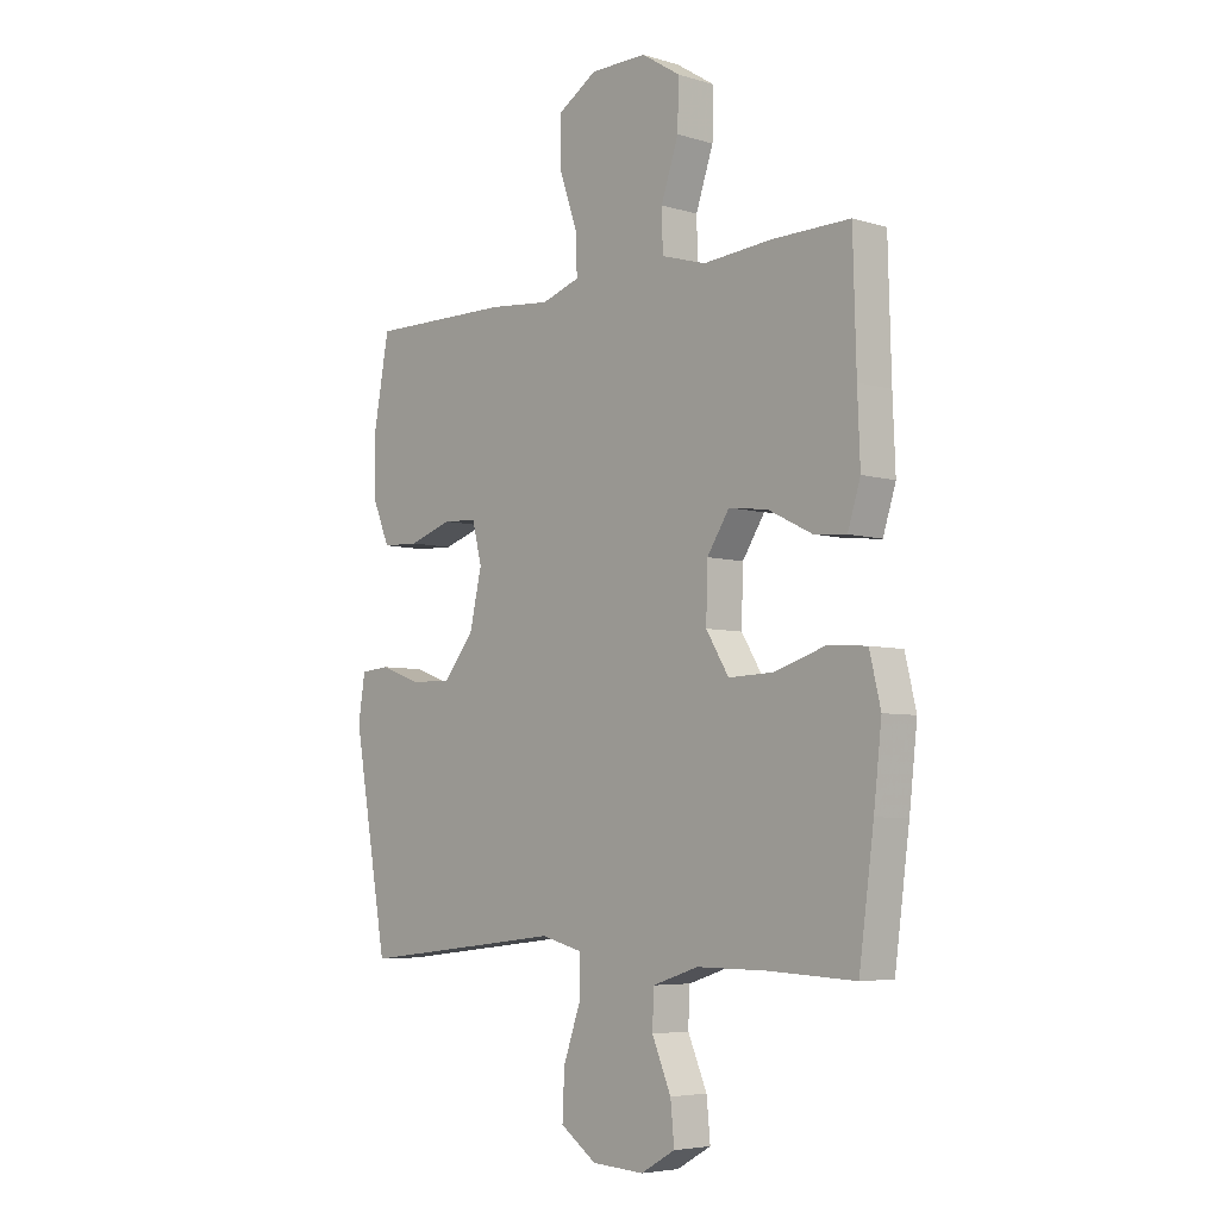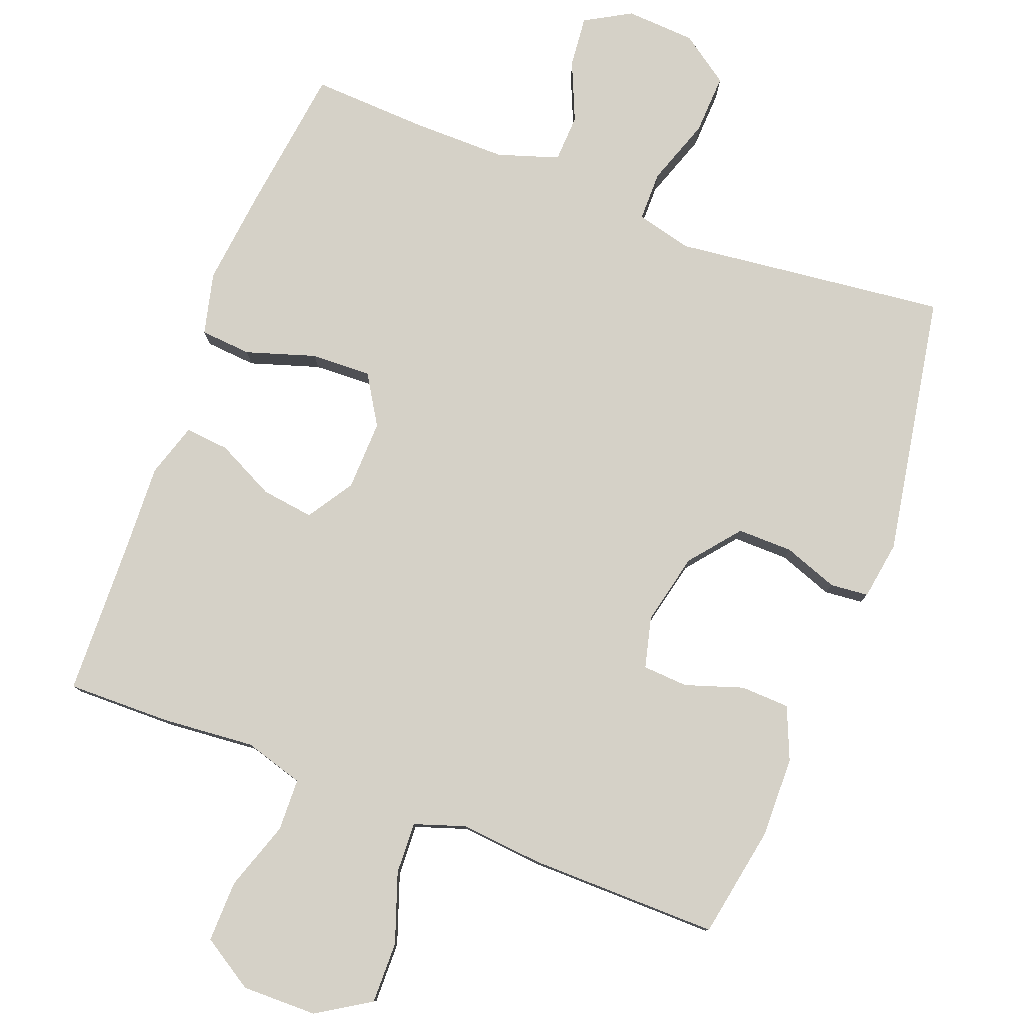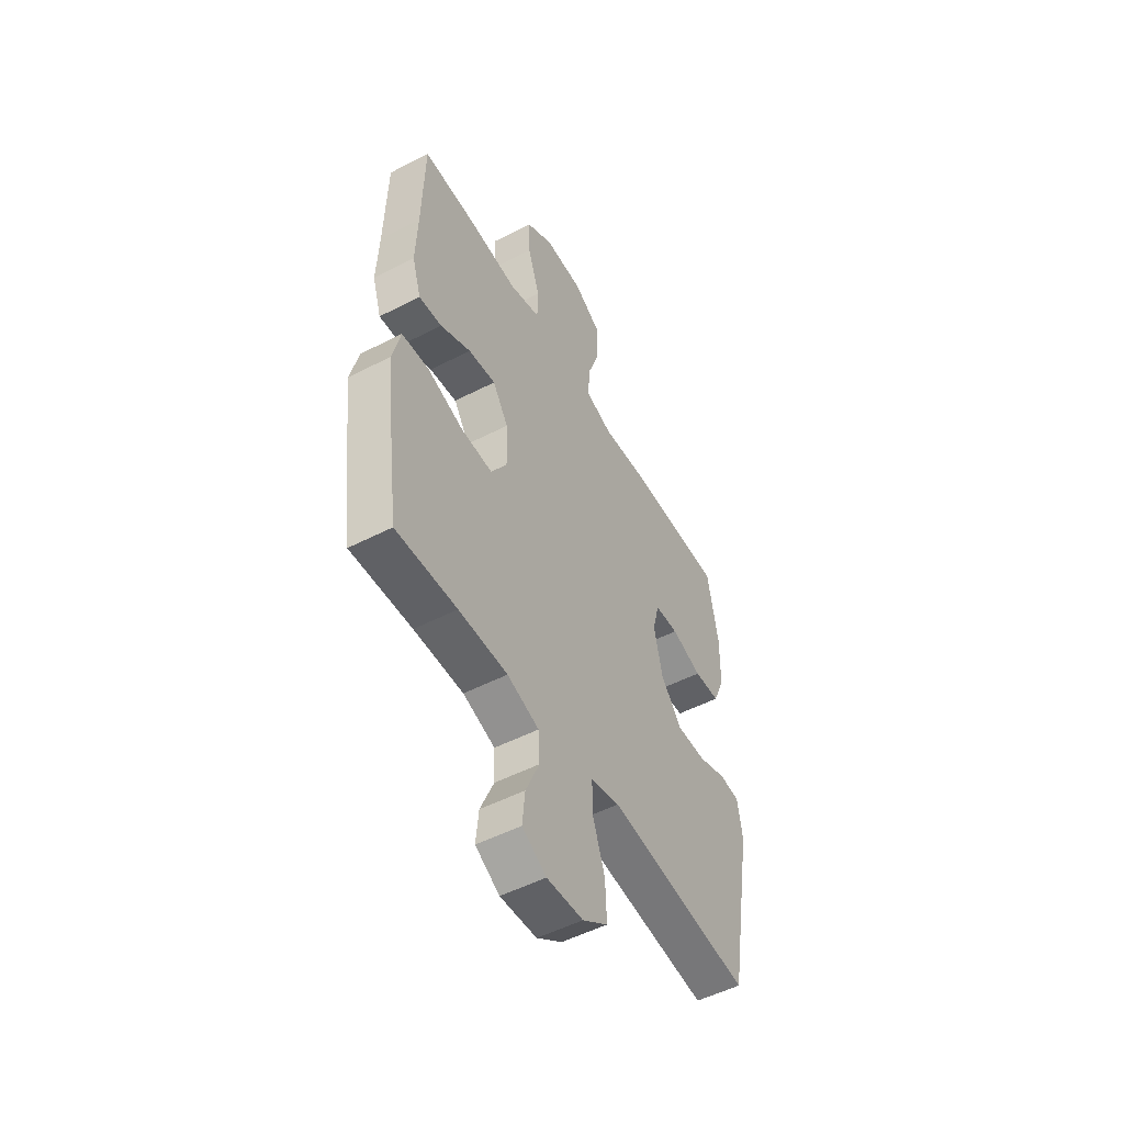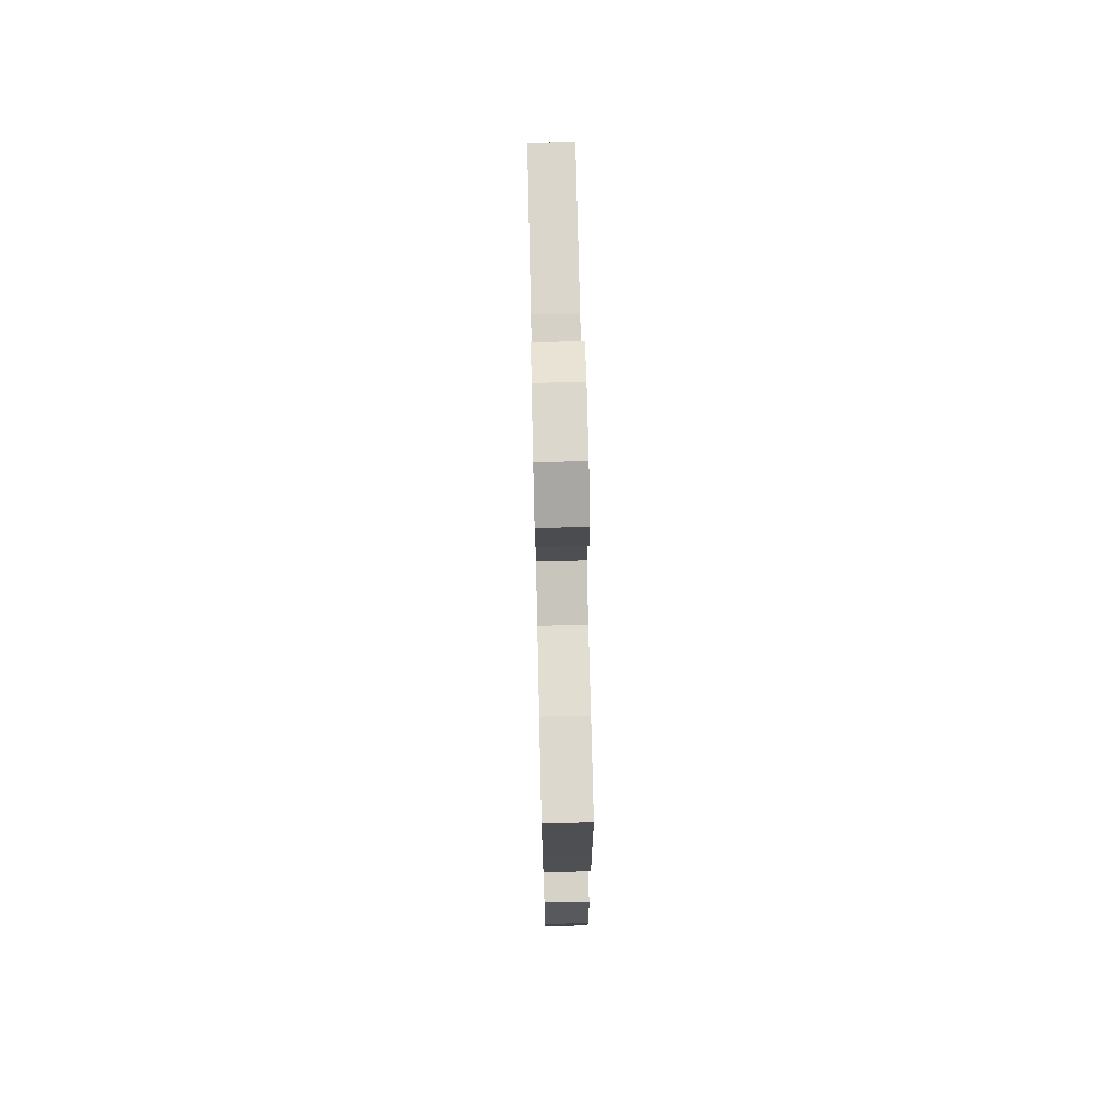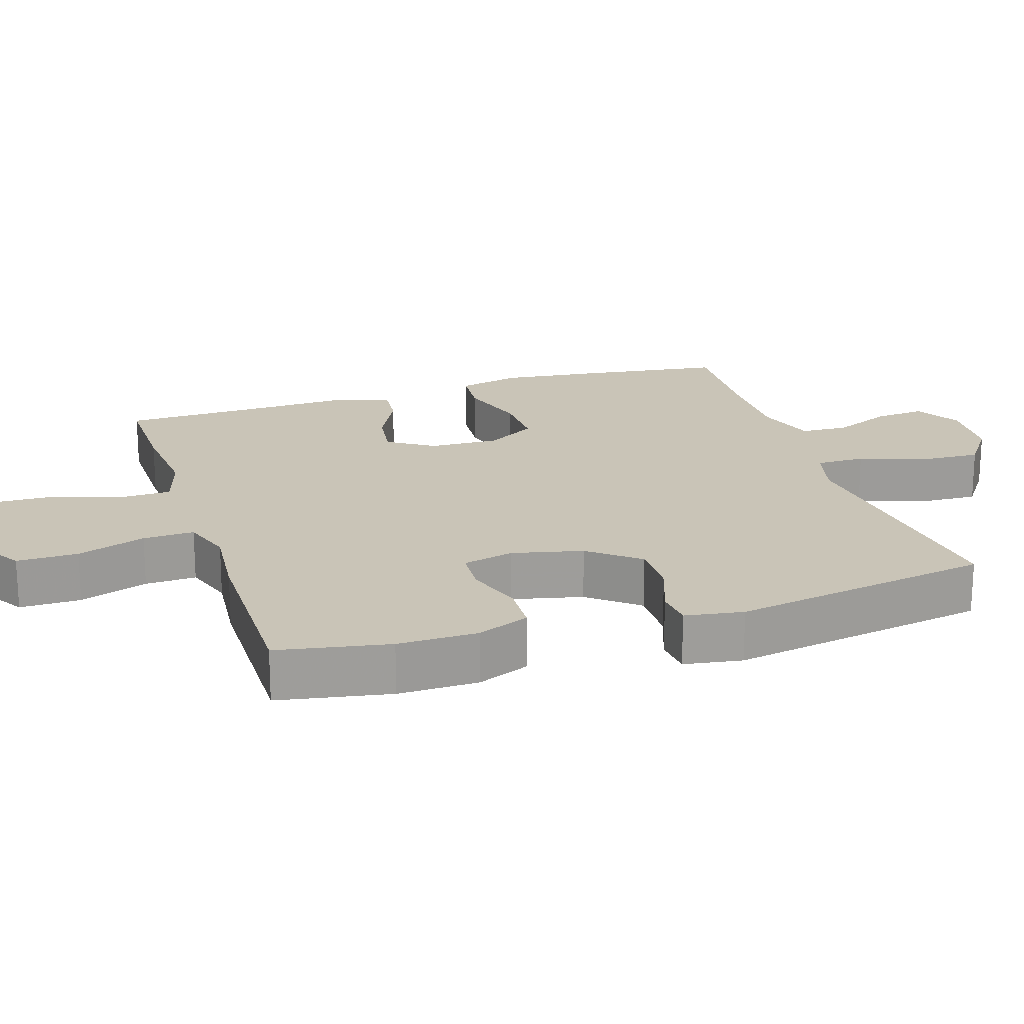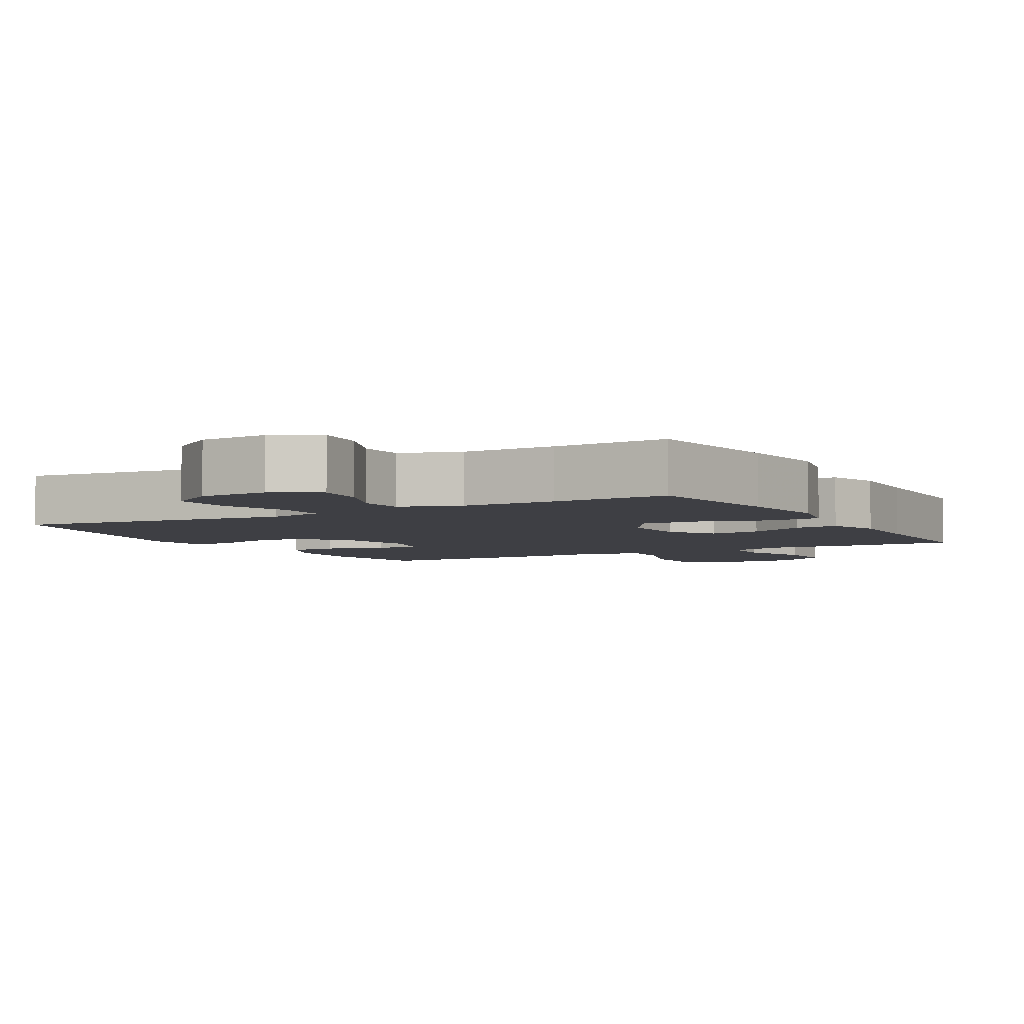
<metadata>
{"format":"obj","ext":"obj","renderer":"f3d","projection":"perspective","resolution":1024,"background":"white","views":[{"elev":-5.5,"azim":-132.7,"up":"+Z"},{"elev":79.5,"azim":20.8,"up":"+Y"},{"elev":-51.9,"azim":-60.9,"up":"+Z"},{"elev":73.4,"azim":-91.3,"up":"+Z"},{"elev":20.0,"azim":72.3,"up":"+Y"},{"elev":-4.5,"azim":-150.7,"up":"+Y"}]}
</metadata>
<code>
v 0.5 0.07 0.5
v 0.529 0.07 0.341
v 0.527 0.07 0.227
v 0.496 0.07 0.153
v 0.427 0.07 0.15
v 0.345 0.07 0.177
v 0.281 0.07 0.173
v 0.263 0.07 0.101
v 0.286 0.07 0
v 0.343 0.07 -0.07
v 0.421 0.07 -0.069
v 0.498 0.07 -0.041
v 0.552 0.07 -0.046
v 0.565 0.07 -0.129
v 0.5 0.07 -0.5
v 0.236 0.07 -0.47
v 0.114 0.07 -0.456
v 0.036 0.07 -0.476
v 0.036 0.07 -0.546
v 0.069 0.07 -0.64
v 0.073 0.07 -0.725
v 0.005 0.07 -0.773
v -0.093 0.07 -0.779
v -0.158 0.07 -0.742
v -0.151 0.07 -0.67
v -0.115 0.07 -0.586
v -0.118 0.07 -0.519
v -0.204 0.07 -0.491
v -0.336 0.07 -0.492
v -0.5 0.07 -0.5
v -0.528 0.07 -0.29
v -0.543 0.07 -0.157
v -0.522 0.07 -0.069
v -0.45 0.07 -0.063
v -0.352 0.07 -0.094
v -0.267 0.07 -0.097
v -0.224 0.07 -0.027
v -0.227 0.07 0.072
v -0.269 0.07 0.137
v -0.343 0.07 0.127
v -0.425 0.07 0.086
v -0.487 0.07 0.08
v -0.511 0.07 0.156
v -0.506 0.07 0.279
v -0.5 0.07 0.5
v -0.354 0.07 0.498
v -0.223 0.07 0.487
v -0.139 0.07 0.512
v -0.137 0.07 0.586
v -0.17 0.07 0.683
v -0.172 0.07 0.77
v -0.099 0.07 0.816
v 0.007 0.07 0.815
v 0.082 0.07 0.768
v 0.081 0.07 0.681
v 0.047 0.07 0.583
v 0.044 0.07 0.51
v 0.116 0.07 0.486
v 0.232 0.07 0.497
v 0.5 0 0.5
v 0.529 0 0.341
v 0.527 0 0.227
v 0.496 0 0.153
v 0.427 0 0.15
v 0.345 0 0.177
v 0.281 0 0.173
v 0.263 0 0.101
v 0.286 0 0
v 0.343 0 -0.07
v 0.421 0 -0.069
v 0.498 0 -0.041
v 0.552 0 -0.046
v 0.565 0 -0.129
v 0.5 0 -0.5
v 0.236 0 -0.47
v 0.114 0 -0.456
v 0.036 0 -0.476
v 0.036 0 -0.546
v 0.069 0 -0.64
v 0.073 0 -0.725
v 0.005 0 -0.773
v -0.093 0 -0.779
v -0.158 0 -0.742
v -0.151 0 -0.67
v -0.115 0 -0.586
v -0.118 0 -0.519
v -0.204 0 -0.491
v -0.336 0 -0.492
v -0.5 0 -0.5
v -0.528 0 -0.29
v -0.543 0 -0.157
v -0.522 0 -0.069
v -0.45 0 -0.063
v -0.352 0 -0.094
v -0.267 0 -0.097
v -0.224 0 -0.027
v -0.227 0 0.072
v -0.269 0 0.137
v -0.343 0 0.127
v -0.425 0 0.086
v -0.487 0 0.08
v -0.511 0 0.156
v -0.506 0 0.279
v -0.5 0 0.5
v -0.354 0 0.498
v -0.223 0 0.487
v -0.139 0 0.512
v -0.137 0 0.586
v -0.17 0 0.683
v -0.172 0 0.77
v -0.099 0 0.816
v 0.007 0 0.815
v 0.082 0 0.768
v 0.081 0 0.681
v 0.047 0 0.583
v 0.044 0 0.51
v 0.116 0 0.486
v 0.232 0 0.497
f 58 59 1 2
f 57 58 2 3
f 53 54 55 56
f 53 56 57
f 52 53 57
f 49 50 51 52
f 48 49 52 57
f 47 48 57 3
f 44 45 46 47
f 40 41 42 43
f 39 40 43 44
f 32 33 34 35
f 32 35 36
f 29 30 31 32
f 28 29 32 36
f 27 28 36 37
f 23 24 25 26
f 23 26 27
f 22 23 27
f 19 20 21 22
f 18 19 22 27
f 14 15 16 17
f 14 17 18
f 11 12 13 14
f 10 11 14 18
f 9 10 18 27
f 3 4 5 6
f 3 6 7
f 39 44 47 3
f 9 27 37 38
f 8 9 38 39
f 7 8 39
f 3 7 39
f 61 60 118 117
f 62 61 117 116
f 115 114 113 112
f 116 115 112
f 116 112 111
f 111 110 109 108
f 116 111 108 107
f 62 116 107 106
f 106 105 104 103
f 102 101 100 99
f 103 102 99 98
f 94 93 92 91
f 95 94 91
f 91 90 89 88
f 95 91 88 87
f 96 95 87 86
f 85 84 83 82
f 86 85 82
f 86 82 81
f 81 80 79 78
f 86 81 78 77
f 76 75 74 73
f 77 76 73
f 73 72 71 70
f 77 73 70 69
f 86 77 69 68
f 65 64 63 62
f 66 65 62
f 62 106 103 98
f 97 96 86 68
f 98 97 68 67
f 98 67 66
f 98 66 62
f 1 60 61 2
f 2 61 62 3
f 3 62 63 4
f 4 63 64 5
f 5 64 65 6
f 6 65 66 7
f 7 66 67 8
f 8 67 68 9
f 9 68 69 10
f 10 69 70 11
f 11 70 71 12
f 12 71 72 13
f 13 72 73 14
f 14 73 74 15
f 15 74 75 16
f 16 75 76 17
f 17 76 77 18
f 18 77 78 19
f 19 78 79 20
f 20 79 80 21
f 21 80 81 22
f 22 81 82 23
f 23 82 83 24
f 24 83 84 25
f 25 84 85 26
f 26 85 86 27
f 27 86 87 28
f 28 87 88 29
f 29 88 89 30
f 30 89 90 31
f 31 90 91 32
f 32 91 92 33
f 33 92 93 34
f 34 93 94 35
f 35 94 95 36
f 36 95 96 37
f 37 96 97 38
f 38 97 98 39
f 39 98 99 40
f 40 99 100 41
f 41 100 101 42
f 42 101 102 43
f 43 102 103 44
f 44 103 104 45
f 45 104 105 46
f 46 105 106 47
f 47 106 107 48
f 48 107 108 49
f 49 108 109 50
f 50 109 110 51
f 51 110 111 52
f 52 111 112 53
f 53 112 113 54
f 54 113 114 55
f 55 114 115 56
f 56 115 116 57
f 57 116 117 58
f 58 117 118 59
f 59 118 60 1

</code>
